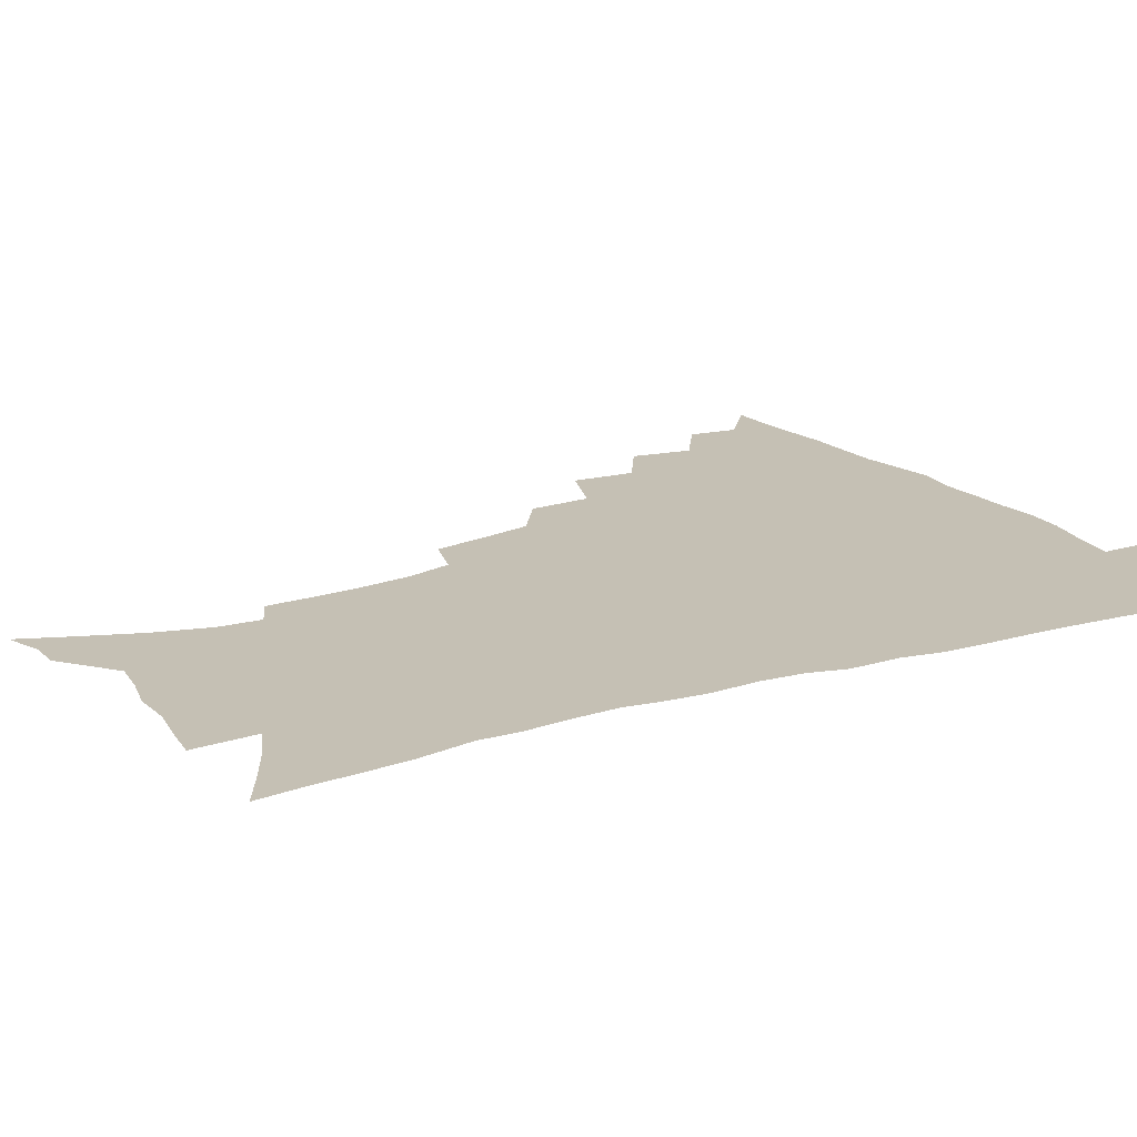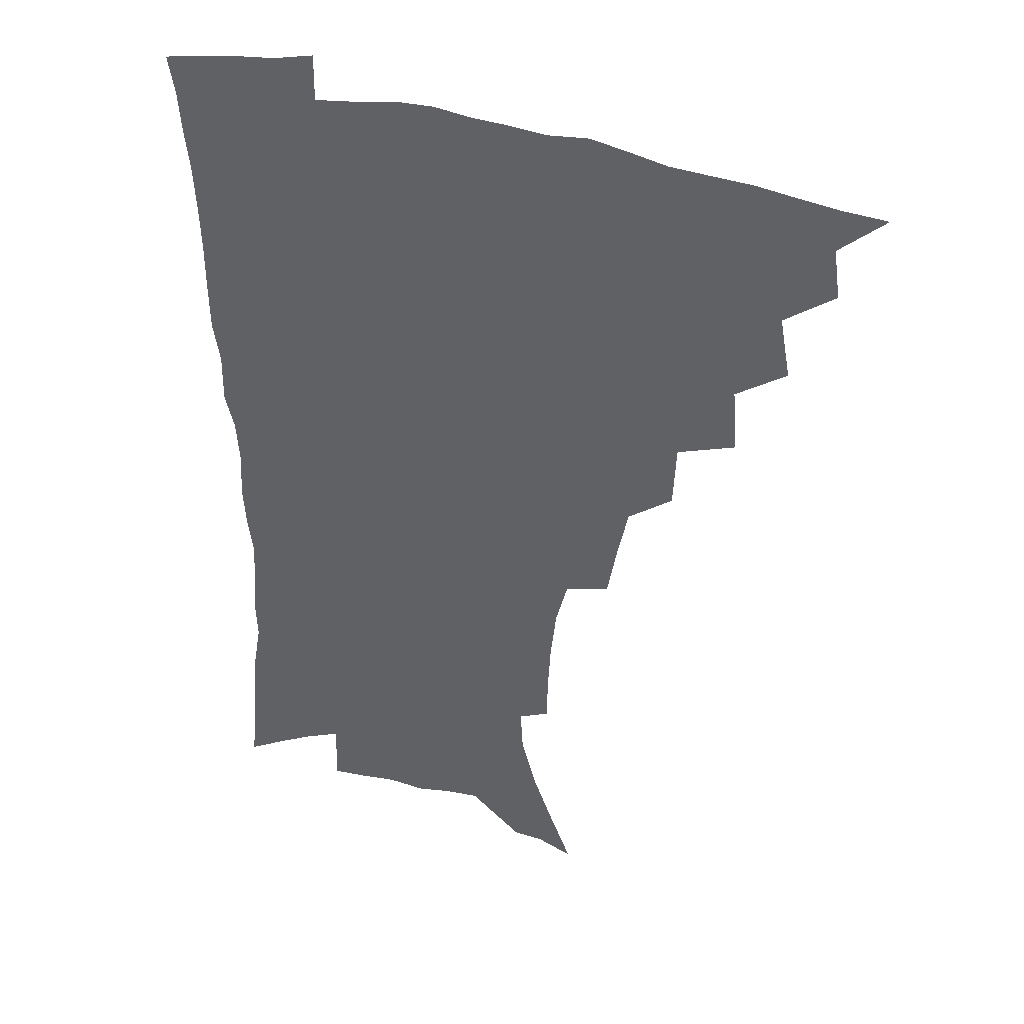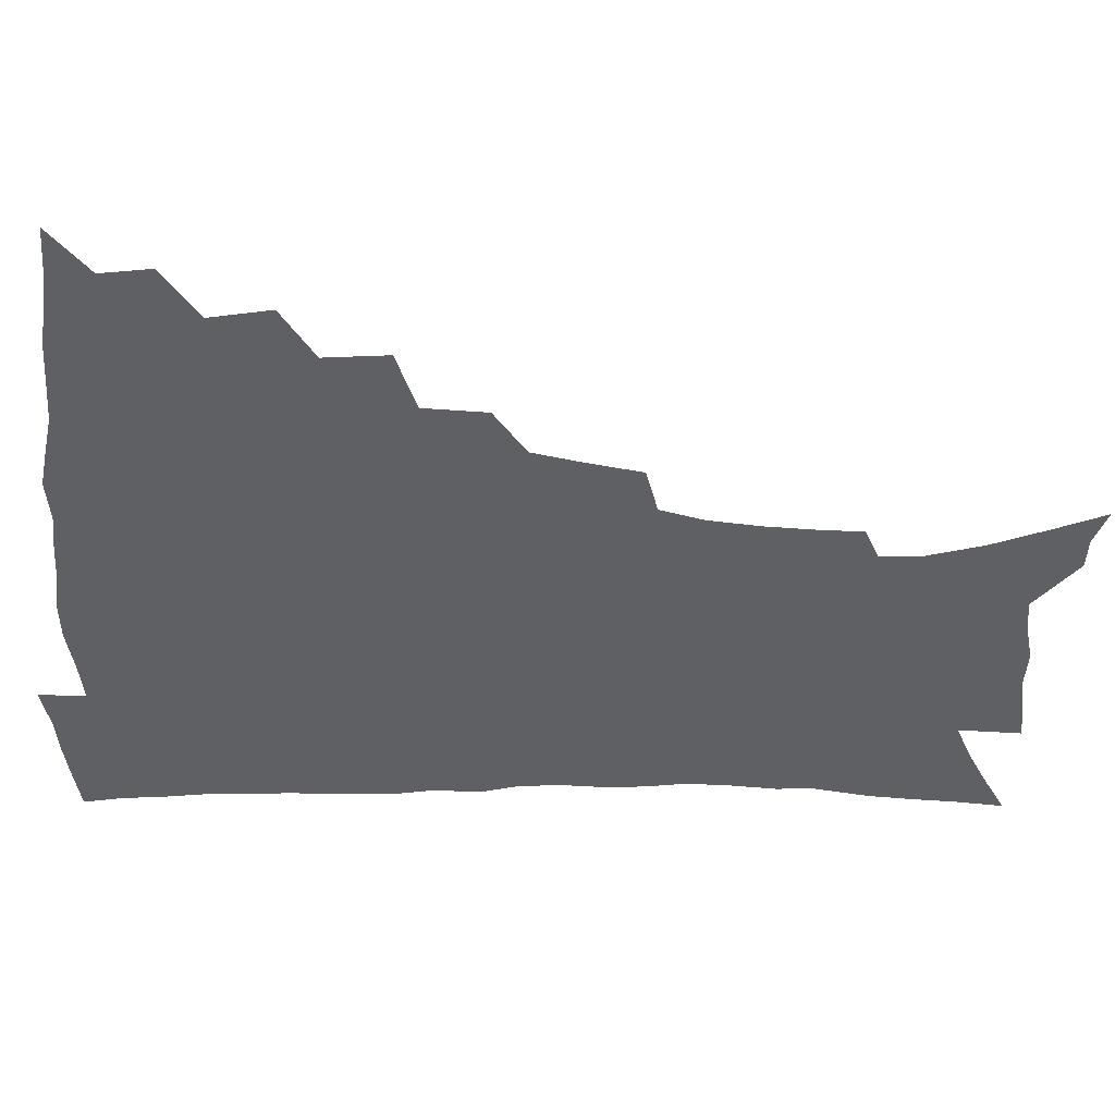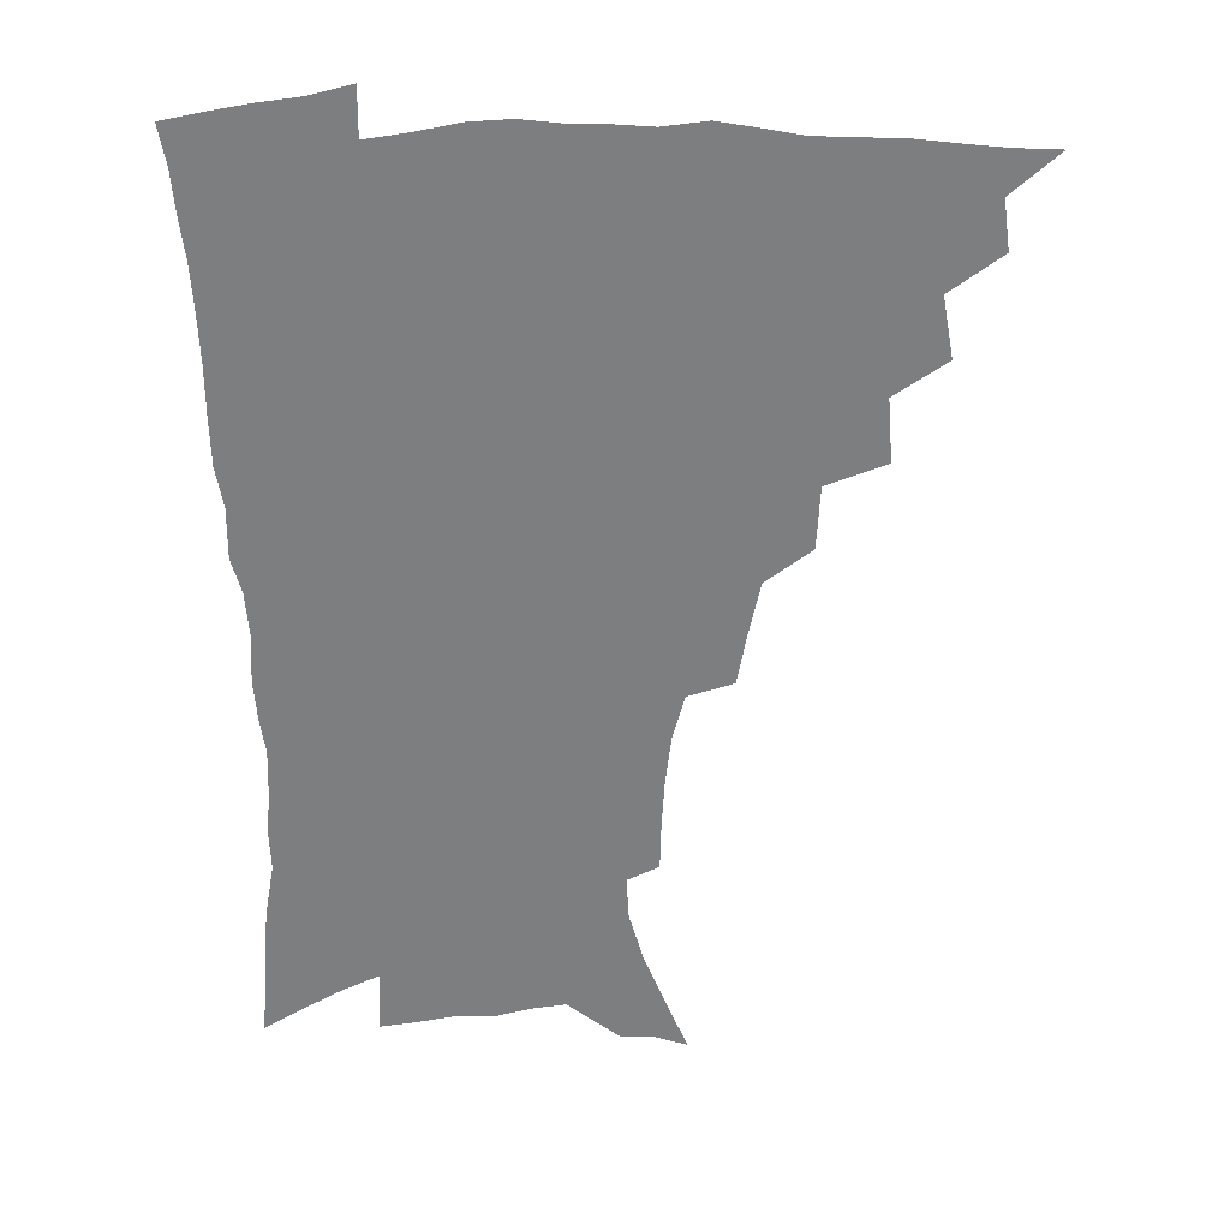
<metadata>
{"format":"obj","ext":"obj","renderer":"f3d","projection":"perspective","resolution":1024,"background":"white","views":[{"elev":18.2,"azim":59.7,"up":"+Z"},{"elev":37.5,"azim":-158.9,"up":"+Y"},{"elev":-44.7,"azim":-91.9,"up":"+Z"},{"elev":30.9,"azim":177.8,"up":"+Y"}]}
</metadata>
<code>
v 450.6 491.2 0
v 465.3 458.4 0
v 467.8 476.4 0
v 467 492 0
v 480.2 422.7 0
v 484.2 444.8 0
v 484.2 461.6 0
v 483.8 477.4 0
v 482.3 493.6 0
v 497.3 386.9 0
v 499.2 410 0
v 500.9 430.4 0
v 501.4 447.6 0
v 500.9 463.5 0
v 499.2 479.1 0
v 497.4 495.4 0
v 520.3 356.1 0
v 519.1 379.1 0
v 518.7 399.9 0
v 519.1 419.2 0
v 519.1 435.7 0
v 517.5 450.1 0
v 516 465 0
v 514.6 480 0
v 512.8 496 0
v 544.9 305.5 0
v 541.2 325.3 0
v 537.1 343.8 0
v 537.3 370.2 0
v 535.9 388.3 0
v 534.5 405 0
v 533.4 420.5 0
v 533.2 436.5 0
v 532.5 451.6 0
v 531.2 466.3 0
v 529.5 481.4 0
v 527.9 496.7 0
v 569.5 231 0
v 569.1 248 0
v 568 265.8 0
v 565.9 284.5 0
v 561.5 300.6 0
v 557.5 318.9 0
v 554.9 338.9 0
v 553 358.4 0
v 551 374.9 0
v 550.7 393.9 0
v 550.1 409.6 0
v 549.7 424.9 0
v 548.6 439 0
v 548.4 453.3 0
v 546 467.9 0
v 544.2 482.9 0
v 542.3 499.4 0
v 558.6 151.2 0
v 566.3 169.6 0
v 574.5 190.1 0
v 580.1 209.9 0
v 581 225.5 0
v 580.8 243.2 0
v 579.9 260.4 0
v 578.4 278.3 0
v 575.6 294.1 0
v 572.2 309.5 0
v 569.8 328.3 0
v 567.7 346 0
v 566.6 365.1 0
v 565.1 380.5 0
v 564.2 396.2 0
v 564.3 412.7 0
v 563.7 427.1 0
v 563.3 441.3 0
v 562 455 0
v 560.3 469.4 0
v 558.7 484.2 0
v 556.5 501.8 0
v 571.8 155.7 0
v 581.9 178.9 0
v 589.3 201.7 0
v 591.8 219.8 0
v 592 236.1 0
v 590.9 250.9 0
v 590 268.2 0
v 588.7 286.9 0
v 586.5 303.5 0
v 583.7 317.4 0
v 581.7 334.1 0
v 580.7 353 0
v 579.3 368.4 0
v 578.8 385.3 0
v 578.3 400.5 0
v 577.9 414.9 0
v 577.6 429.3 0
v 577 442.3 0
v 576.2 455.8 0
v 574.8 470 0
v 573.2 485 0
v 572.3 500.1 0
v 582.9 155.8 0
v 595.6 185.9 0
v 600.7 207.5 0
v 602.5 226.8 0
v 602.2 242.4 0
v 601.6 259.3 0
v 600.6 276.2 0
v 598.8 291.2 0
v 596.9 306.9 0
v 595.5 324.7 0
v 594 340.7 0
v 592.8 356 0
v 591.9 371.2 0
v 591.2 385.4 0
v 591.1 401.1 0
v 591 416 0
v 590.6 429.3 0
v 590.5 443.1 0
v 590 456.5 0
v 589.1 470.3 0
v 588 484.7 0
v 586.3 501.2 0
v 602.5 171.3 0
v 609.2 193.9 0
v 611.8 213 0
v 612.3 228.3 0
v 612.1 244.3 0
v 611.4 258.8 0
v 610.6 280.6 0
v 609.3 296.3 0
v 607.9 311.1 0
v 606.6 326.4 0
v 605.6 342.3 0
v 604.8 358.1 0
v 604.4 373.6 0
v 604.4 389.3 0
v 603.9 402.5 0
v 604.2 417.5 0
v 604 430.3 0
v 603.8 443.4 0
v 603.9 456.9 0
v 603.2 470.6 0
v 601.9 485.7 0
v 600.5 501.6 0
v 615.1 169.7 0
v 620.2 193.9 0
v 622 214 0
v 622.7 232.7 0
v 622.1 245.8 0
v 621.6 262.7 0
v 620.7 282.4 0
v 619.8 296.7 0
v 618.7 314.4 0
v 617.9 329.6 0
v 617.1 344.1 0
v 616.8 359.2 0
v 616.5 375.2 0
v 616.5 390.1 0
v 616.5 403.2 0
v 616.7 417.1 0
v 617.3 431.1 0
v 617.5 444 0
v 617.6 457 0
v 617.4 470.4 0
v 616.6 484.8 0
v 614.4 503.2 0
v 628.3 166.6 0
v 631.6 194.1 0
v 632.8 217.8 0
v 632.8 232.9 0
v 632.4 250.5 0
v 631.8 264.3 0
v 631 281.8 0
v 630.3 297.3 0
v 629.5 313.8 0
v 628.8 330.2 0
v 628.7 342.4 0
v 628.3 360.9 0
v 628.3 375.3 0
v 628.6 389 0
v 628.9 403.6 0
v 629.3 417.3 0
v 629.9 430.8 0
v 630.6 444 0
v 631.2 456.9 0
v 631.2 470.2 0
v 630.4 485.8 0
v 628.9 502.5 0
v 642.4 167.1 0
v 643.4 194.3 0
v 643.7 213.1 0
v 643.2 232.6 0
v 642.8 248.2 0
v 641.9 268.8 0
v 641.5 282.8 0
v 640.9 297.8 0
v 640.4 313.1 0
v 639.8 329.9 0
v 640 343.7 0
v 639.9 359.7 0
v 640.2 374.1 0
v 640.6 388.3 0
v 641 403.2 0
v 641.8 416.8 0
v 642.5 430.5 0
v 643.4 443.4 0
v 644.4 456.4 0
v 644.9 470 0
v 645.5 484 0
v 645 499.5 0
v 656.1 164.8 0
v 655.6 190.3 0
v 654.7 211.4 0
v 653.9 230.5 0
v 653.3 247.5 0
v 652.8 264.2 0
v 651.8 281.5 0
v 651.5 296.3 0
v 651.3 311.6 0
v 651.1 327.1 0
v 652 339.6 0
v 651.4 357.8 0
v 652 372.1 0
v 652.7 386.1 0
v 653.7 400 0
v 654.2 415.2 0
v 655.3 428.5 0
v 656.5 441.5 0
v 657.6 456 0
v 658.6 469 0
v 659.9 482.4 0
v 660.2 497.4 0
v 660.1 514.7 0
v 669.4 163.2 0
v 668.3 186.2 0
v 666.9 205.8 0
v 665.4 225.6 0
v 664.3 243.8 0
v 663.1 262.2 0
v 662.5 278.4 0
v 662.1 294.2 0
v 662.3 308.7 0
v 662.7 323.1 0
v 663.1 338.3 0
v 663.3 353.9 0
v 664.3 368.1 0
v 665.3 382.1 0
v 665.8 398.2 0
v 666.9 412.2 0
v 667.7 427.1 0
v 669.3 440.3 0
v 670.4 454.6 0
v 672 467.6 0
v 673.6 481 0
v 675.1 494.6 0
v 675.7 510.9 0
v 682.2 179.9 0
v 679.3 200.8 0
v 677 221 0
v 675.8 238.5 0
v 675.1 255.2 0
v 674.1 272.4 0
v 673.6 288.7 0
v 673.8 303.5 0
v 674.4 318.1 0
v 675 333.2 0
v 675.8 347.9 0
v 676.6 363.2 0
v 677.4 378.9 0
v 677.9 394.9 0
v 679.6 408.9 0
v 681 423.3 0
v 682.4 437.4 0
v 683.3 452.8 0
v 685.4 465.9 0
v 687.1 479.3 0
v 688.9 492.8 0
v 690.2 509.1 0
v 696.3 172.1 0
v 692.8 193.2 0
v 690.6 212.1 0
v 688.8 230.1 0
v 687.9 246.7 0
v 686.2 264.8 0
v 686.5 279.7 0
v 685.8 296.4 0
v 687.1 310.2 0
v 687.7 325.5 0
v 687.6 342.4 0
v 689.7 356.1 0
v 690.8 371.6 0
v 692.7 386.3 0
v 692.9 403.5 0
v 694.2 419 0
v 695.6 434.3 0
v 697.4 448.9 0
v 698.4 464.1 0
v 700.8 477.3 0
v 702.2 490.9 0
v 704.5 506.7 0
v 710.5 163.7 0
v 708.6 181.3 0
v 707.7 197.5 0
v 706.3 214.3 0
v 702.8 234.5 0
v 703.4 248.5 0
v 702 265.8 0
v 701.5 282 0
v 703.4 295 0
v 704.6 309.7 0
v 703.8 328.1 0
v 705 343.6 0
v 708.6 356.7 0
v 708.5 375.2 0
v 711.2 390.1 0
v 711.6 407.6 0
v 711.7 425.7 0
v 712.4 443 0
v 713.5 459.6 0
v 715.4 474.6 0
v 716.7 489.5 0
v 719.4 503.9 0
f 3 4 1
f 6 7 2
f 2 7 3
f 7 8 3
f 3 8 4
f 8 9 4
f 11 12 5
f 5 12 6
f 12 13 6
f 6 13 7
f 13 14 7
f 7 14 8
f 14 15 8
f 8 15 9
f 15 16 9
f 18 19 10
f 10 19 11
f 19 20 11
f 11 20 12
f 20 21 12
f 12 21 13
f 21 22 13
f 13 22 14
f 22 23 14
f 14 23 15
f 23 24 15
f 15 24 16
f 24 25 16
f 28 29 17
f 17 29 18
f 29 30 18
f 18 30 19
f 30 31 19
f 19 31 20
f 31 32 20
f 20 32 21
f 32 33 21
f 21 33 22
f 33 34 22
f 22 34 23
f 34 35 23
f 23 35 24
f 35 36 24
f 24 36 25
f 36 37 25
f 42 43 26
f 26 43 27
f 43 44 27
f 27 44 28
f 44 45 28
f 28 45 29
f 45 46 29
f 29 46 30
f 46 47 30
f 30 47 31
f 47 48 31
f 31 48 32
f 48 49 32
f 32 49 33
f 49 50 33
f 33 50 34
f 50 51 34
f 34 51 35
f 51 52 35
f 35 52 36
f 52 53 36
f 36 53 37
f 53 54 37
f 59 60 38
f 38 60 39
f 60 61 39
f 39 61 40
f 61 62 40
f 40 62 41
f 62 63 41
f 41 63 42
f 63 64 42
f 42 64 43
f 64 65 43
f 43 65 44
f 65 66 44
f 44 66 45
f 66 67 45
f 45 67 46
f 67 68 46
f 46 68 47
f 68 69 47
f 47 69 48
f 69 70 48
f 48 70 49
f 70 71 49
f 49 71 50
f 71 72 50
f 50 72 51
f 72 73 51
f 51 73 52
f 73 74 52
f 52 74 53
f 74 75 53
f 53 75 54
f 75 76 54
f 55 77 56
f 77 78 56
f 56 78 57
f 78 79 57
f 57 79 58
f 79 80 58
f 58 80 59
f 80 81 59
f 59 81 60
f 81 82 60
f 60 82 61
f 82 83 61
f 61 83 62
f 83 84 62
f 62 84 63
f 84 85 63
f 63 85 64
f 85 86 64
f 64 86 65
f 86 87 65
f 65 87 66
f 87 88 66
f 66 88 67
f 88 89 67
f 67 89 68
f 89 90 68
f 68 90 69
f 90 91 69
f 69 91 70
f 91 92 70
f 70 92 71
f 92 93 71
f 71 93 72
f 93 94 72
f 72 94 73
f 94 95 73
f 73 95 74
f 95 96 74
f 74 96 75
f 96 97 75
f 75 97 76
f 97 98 76
f 77 99 78
f 99 100 78
f 78 100 79
f 100 101 79
f 79 101 80
f 101 102 80
f 80 102 81
f 102 103 81
f 81 103 82
f 103 104 82
f 82 104 83
f 104 105 83
f 83 105 84
f 105 106 84
f 84 106 85
f 106 107 85
f 85 107 86
f 107 108 86
f 86 108 87
f 108 109 87
f 87 109 88
f 109 110 88
f 88 110 89
f 110 111 89
f 89 111 90
f 111 112 90
f 90 112 91
f 112 113 91
f 91 113 92
f 113 114 92
f 92 114 93
f 114 115 93
f 93 115 94
f 115 116 94
f 94 116 95
f 116 117 95
f 95 117 96
f 117 118 96
f 96 118 97
f 118 119 97
f 97 119 98
f 119 120 98
f 99 121 100
f 121 122 100
f 100 122 101
f 122 123 101
f 101 123 102
f 123 124 102
f 102 124 103
f 124 125 103
f 103 125 104
f 125 126 104
f 104 126 105
f 126 127 105
f 105 127 106
f 127 128 106
f 106 128 107
f 128 129 107
f 107 129 108
f 129 130 108
f 108 130 109
f 130 131 109
f 109 131 110
f 131 132 110
f 110 132 111
f 132 133 111
f 111 133 112
f 133 134 112
f 112 134 113
f 134 135 113
f 113 135 114
f 135 136 114
f 114 136 115
f 136 137 115
f 115 137 116
f 137 138 116
f 116 138 117
f 138 139 117
f 117 139 118
f 139 140 118
f 118 140 119
f 140 141 119
f 119 141 120
f 141 142 120
f 121 143 122
f 143 144 122
f 122 144 123
f 144 145 123
f 123 145 124
f 145 146 124
f 124 146 125
f 146 147 125
f 125 147 126
f 147 148 126
f 126 148 127
f 148 149 127
f 127 149 128
f 149 150 128
f 128 150 129
f 150 151 129
f 129 151 130
f 151 152 130
f 130 152 131
f 152 153 131
f 131 153 132
f 153 154 132
f 132 154 133
f 154 155 133
f 133 155 134
f 155 156 134
f 134 156 135
f 156 157 135
f 135 157 136
f 157 158 136
f 136 158 137
f 158 159 137
f 137 159 138
f 159 160 138
f 138 160 139
f 160 161 139
f 139 161 140
f 161 162 140
f 140 162 141
f 162 163 141
f 141 163 142
f 163 164 142
f 143 165 144
f 165 166 144
f 144 166 145
f 166 167 145
f 145 167 146
f 167 168 146
f 146 168 147
f 168 169 147
f 147 169 148
f 169 170 148
f 148 170 149
f 170 171 149
f 149 171 150
f 171 172 150
f 150 172 151
f 172 173 151
f 151 173 152
f 173 174 152
f 152 174 153
f 174 175 153
f 153 175 154
f 175 176 154
f 154 176 155
f 176 177 155
f 155 177 156
f 177 178 156
f 156 178 157
f 178 179 157
f 157 179 158
f 179 180 158
f 158 180 159
f 180 181 159
f 159 181 160
f 181 182 160
f 160 182 161
f 182 183 161
f 161 183 162
f 183 184 162
f 162 184 163
f 184 185 163
f 163 185 164
f 185 186 164
f 165 187 166
f 187 188 166
f 166 188 167
f 188 189 167
f 167 189 168
f 189 190 168
f 168 190 169
f 190 191 169
f 169 191 170
f 191 192 170
f 170 192 171
f 192 193 171
f 171 193 172
f 193 194 172
f 172 194 173
f 194 195 173
f 173 195 174
f 195 196 174
f 174 196 175
f 196 197 175
f 175 197 176
f 197 198 176
f 176 198 177
f 198 199 177
f 177 199 178
f 199 200 178
f 178 200 179
f 200 201 179
f 179 201 180
f 201 202 180
f 180 202 181
f 202 203 181
f 181 203 182
f 203 204 182
f 182 204 183
f 204 205 183
f 183 205 184
f 205 206 184
f 184 206 185
f 206 207 185
f 185 207 186
f 207 208 186
f 187 209 188
f 209 210 188
f 188 210 189
f 210 211 189
f 189 211 190
f 211 212 190
f 190 212 191
f 212 213 191
f 191 213 192
f 213 214 192
f 192 214 193
f 214 215 193
f 193 215 194
f 215 216 194
f 194 216 195
f 216 217 195
f 195 217 196
f 217 218 196
f 196 218 197
f 218 219 197
f 197 219 198
f 219 220 198
f 198 220 199
f 220 221 199
f 199 221 200
f 221 222 200
f 200 222 201
f 222 223 201
f 201 223 202
f 223 224 202
f 202 224 203
f 224 225 203
f 203 225 204
f 225 226 204
f 204 226 205
f 226 227 205
f 205 227 206
f 227 228 206
f 206 228 207
f 228 229 207
f 207 229 208
f 229 230 208
f 209 232 210
f 232 233 210
f 210 233 211
f 233 234 211
f 211 234 212
f 234 235 212
f 212 235 213
f 235 236 213
f 213 236 214
f 236 237 214
f 214 237 215
f 237 238 215
f 215 238 216
f 238 239 216
f 216 239 217
f 239 240 217
f 217 240 218
f 240 241 218
f 218 241 219
f 241 242 219
f 219 242 220
f 242 243 220
f 220 243 221
f 243 244 221
f 221 244 222
f 244 245 222
f 222 245 223
f 245 246 223
f 223 246 224
f 246 247 224
f 224 247 225
f 247 248 225
f 225 248 226
f 248 249 226
f 226 249 227
f 249 250 227
f 227 250 228
f 250 251 228
f 228 251 229
f 251 252 229
f 229 252 230
f 252 253 230
f 230 253 231
f 253 254 231
f 233 255 234
f 255 256 234
f 234 256 235
f 256 257 235
f 235 257 236
f 257 258 236
f 236 258 237
f 258 259 237
f 237 259 238
f 259 260 238
f 238 260 239
f 260 261 239
f 239 261 240
f 261 262 240
f 240 262 241
f 262 263 241
f 241 263 242
f 263 264 242
f 242 264 243
f 264 265 243
f 243 265 244
f 265 266 244
f 244 266 245
f 266 267 245
f 245 267 246
f 267 268 246
f 246 268 247
f 268 269 247
f 247 269 248
f 269 270 248
f 248 270 249
f 270 271 249
f 249 271 250
f 271 272 250
f 250 272 251
f 272 273 251
f 251 273 252
f 273 274 252
f 252 274 253
f 274 275 253
f 253 275 254
f 275 276 254
f 255 277 256
f 277 278 256
f 256 278 257
f 278 279 257
f 257 279 258
f 279 280 258
f 258 280 259
f 280 281 259
f 259 281 260
f 281 282 260
f 260 282 261
f 282 283 261
f 261 283 262
f 283 284 262
f 262 284 263
f 284 285 263
f 263 285 264
f 285 286 264
f 264 286 265
f 286 287 265
f 265 287 266
f 287 288 266
f 266 288 267
f 288 289 267
f 267 289 268
f 289 290 268
f 268 290 269
f 290 291 269
f 269 291 270
f 291 292 270
f 270 292 271
f 292 293 271
f 271 293 272
f 293 294 272
f 272 294 273
f 294 295 273
f 273 295 274
f 295 296 274
f 274 296 275
f 296 297 275
f 275 297 276
f 297 298 276
f 277 299 278
f 299 300 278
f 278 300 279
f 300 301 279
f 279 301 280
f 301 302 280
f 280 302 281
f 302 303 281
f 281 303 282
f 303 304 282
f 282 304 283
f 304 305 283
f 283 305 284
f 305 306 284
f 284 306 285
f 306 307 285
f 285 307 286
f 307 308 286
f 286 308 287
f 308 309 287
f 287 309 288
f 309 310 288
f 288 310 289
f 310 311 289
f 289 311 290
f 311 312 290
f 290 312 291
f 312 313 291
f 291 313 292
f 313 314 292
f 292 314 293
f 314 315 293
f 293 315 294
f 315 316 294
f 294 316 295
f 316 317 295
f 295 317 296
f 317 318 296
f 296 318 297
f 318 319 297
f 297 319 298
f 319 320 298

</code>
